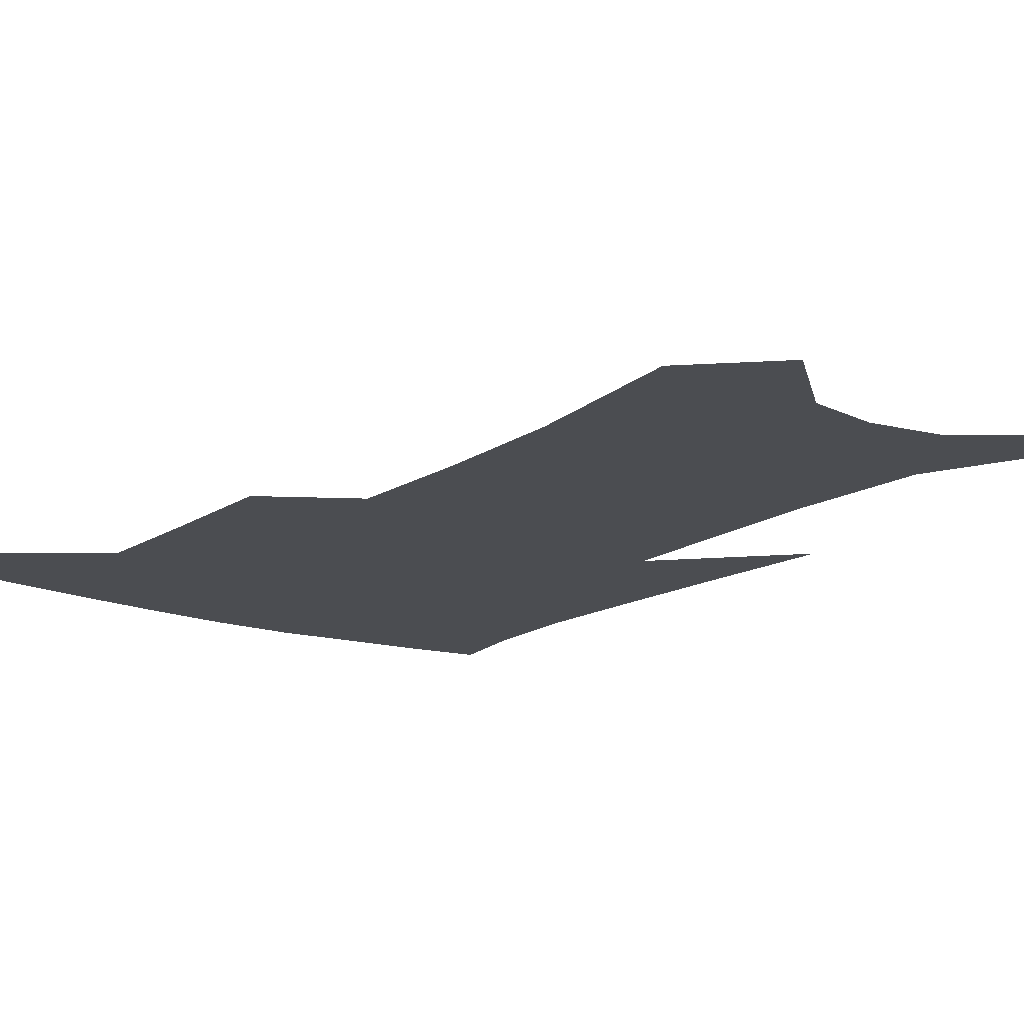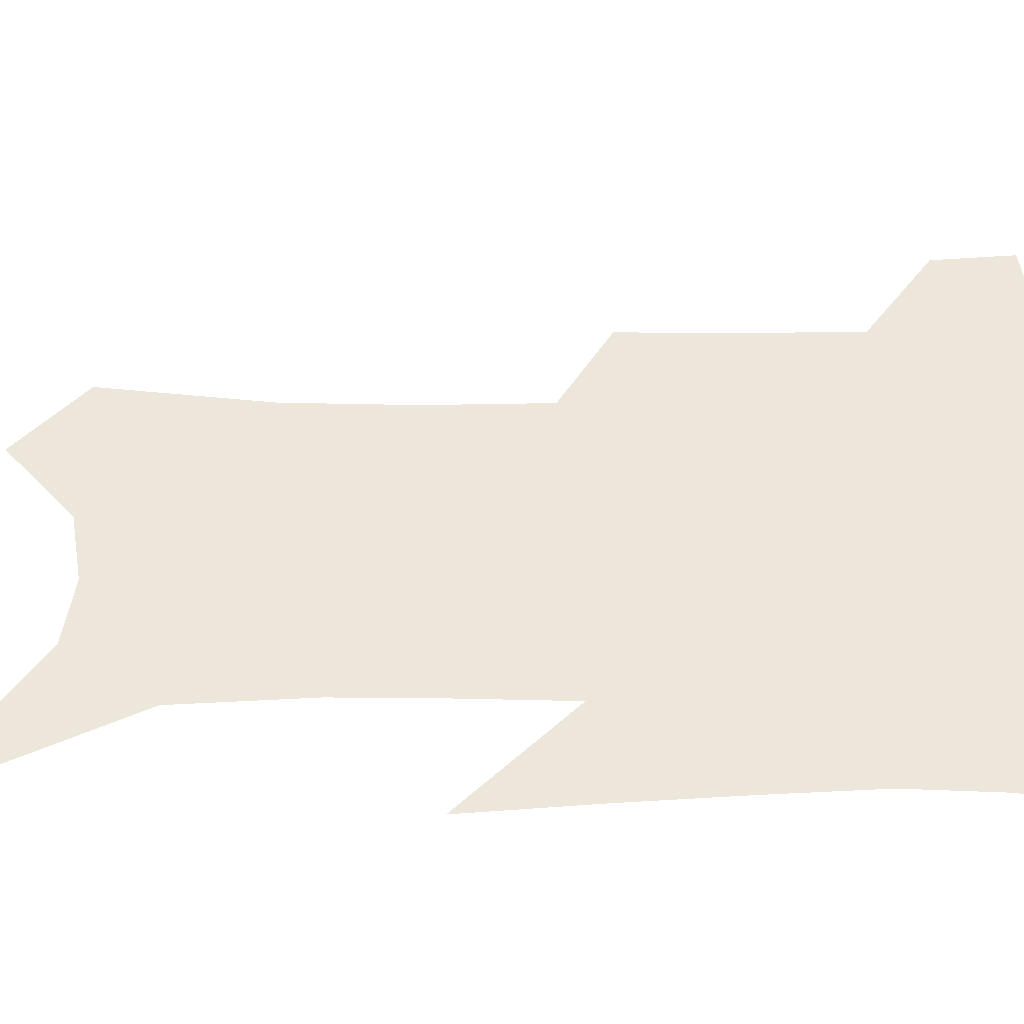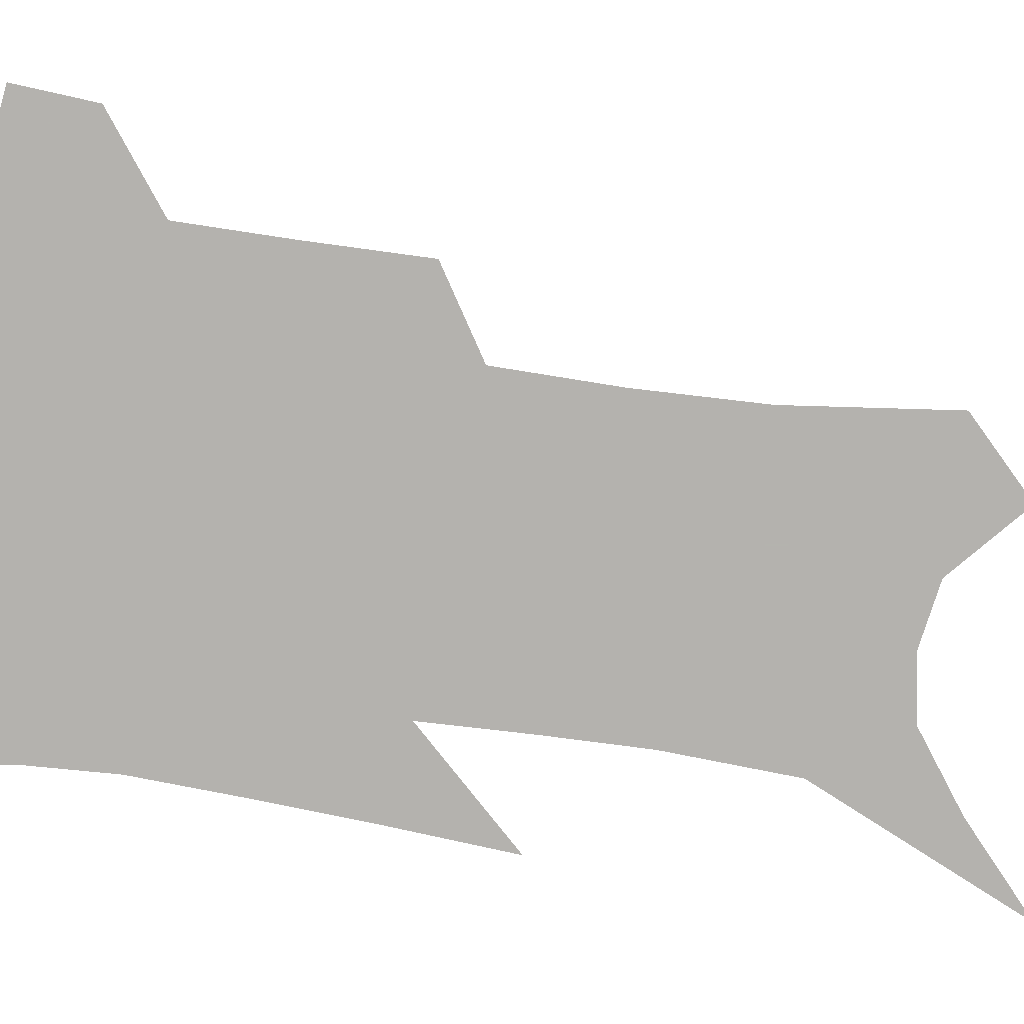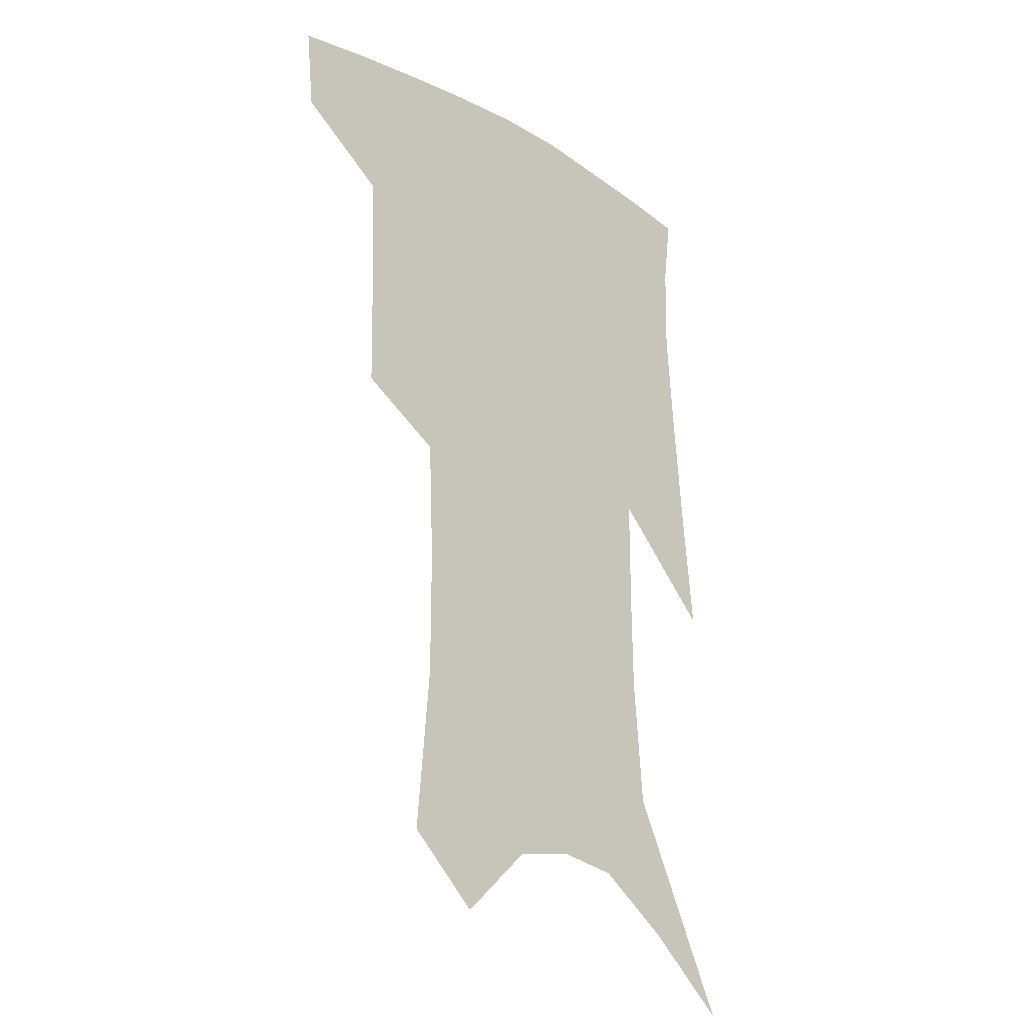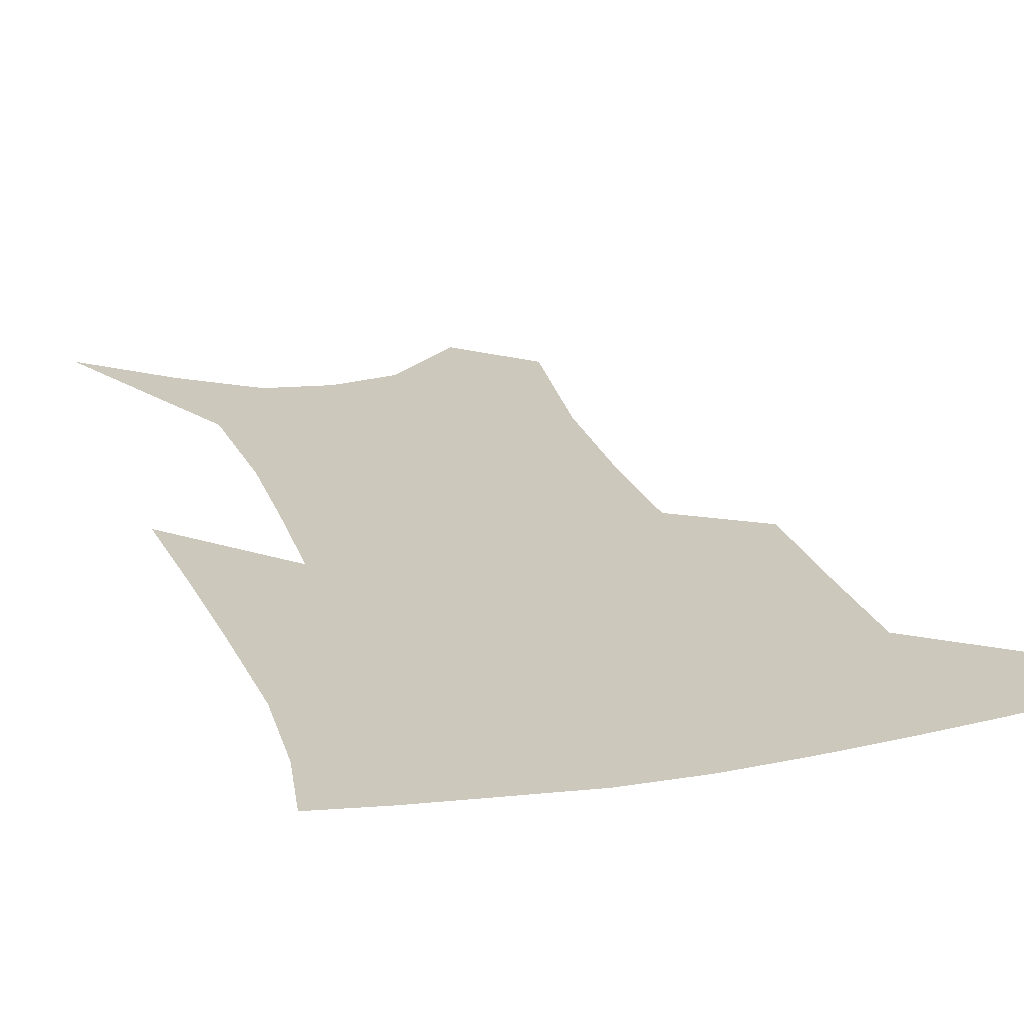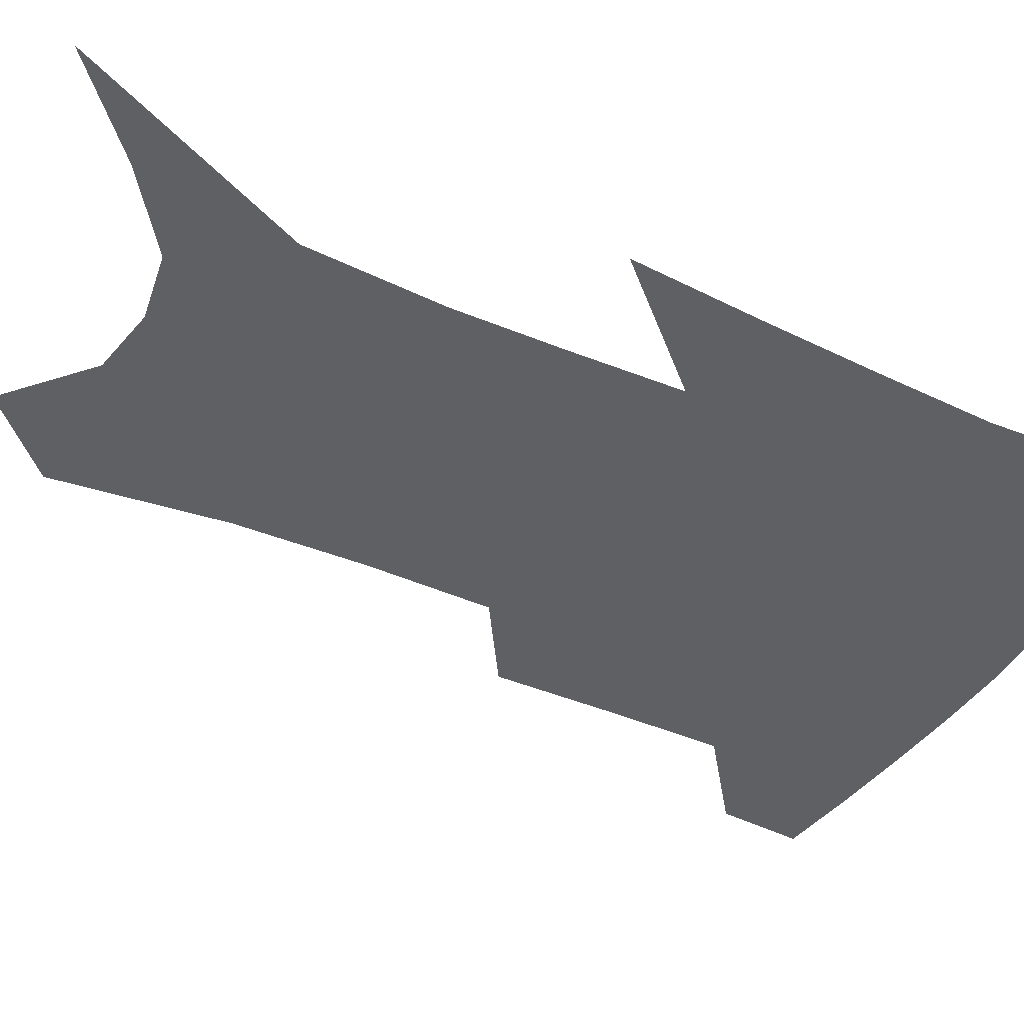
<metadata>
{"format":"obj","ext":"obj","renderer":"f3d","projection":"perspective","resolution":1024,"background":"white","views":[{"elev":-15.9,"azim":-35.2,"up":"+Z"},{"elev":52.1,"azim":91.3,"up":"+Z"},{"elev":-79.8,"azim":-96.7,"up":"+Z"},{"elev":-23.3,"azim":-45.6,"up":"+Y"},{"elev":22.1,"azim":164.4,"up":"+Z"},{"elev":-42.3,"azim":64.2,"up":"+Z"}]}
</metadata>
<code>
v 475.4 381.6 0
v 472.7 407.9 0
v 506.7 286 0
v 506 325.4 0
v 504.8 360.8 0
v 501.6 387.3 0
v 497.7 412.2 0
v 531.3 135.2 0
v 536 188.9 0
v 536 230.3 0
v 534.3 269.6 0
v 531.6 304.8 0
v 530.7 339 0
v 528.8 366.4 0
v 525.9 390.9 0
v 522.7 415.7 0
v 555.2 113 0
v 559.1 171.4 0
v 558.1 207.9 0
v 557.8 250 0
v 555.4 281.9 0
v 554.6 317.1 0
v 553.7 345.9 0
v 552.8 371.1 0
v 550.5 394.2 0
v 547.7 418.6 0
v 579.2 135.4 0
v 579.5 182.2 0
v 578.5 219.7 0
v 577.3 254.3 0
v 575.7 286.4 0
v 575.4 321 0
v 575.2 348.2 0
v 575.4 373.4 0
v 574.8 396 0
v 572.4 420.7 0
v 600.6 139.5 0
v 599 183.4 0
v 597.8 220.3 0
v 596.8 258.7 0
v 596.2 293.2 0
v 595.9 322.9 0
v 596.4 350 0
v 597.3 374.5 0
v 598 396.5 0
v 596.9 420.9 0
v 622.2 136.4 0
v 619.9 174.8 0
v 616.8 221.6 0
v 616.5 254.4 0
v 617.1 285.6 0
v 616.6 317.9 0
v 616.5 350 0
v 618.5 372.9 0
v 620.4 395.9 0
v 622.4 418.3 0
v 647.4 119.2 0
v 641.4 165.9 0
v 637.9 208.9 0
v 637.5 242.8 0
v 637.6 278.6 0
v 637.3 312.4 0
v 637.7 342.6 0
v 639.9 368.5 0
v 642.1 394.1 0
v 645.2 416 0
v 676.3 94.56 0
v 673.3 243 0
v 669 285 0
v 665.7 322.6 0
v 662.9 358.9 0
v 663.5 389.3 0
v 666.4 412.8 0
v 691 451 0
f 5 6 1
f 1 6 2
f 6 7 2
f 11 12 3
f 3 12 4
f 12 13 4
f 4 13 5
f 13 14 5
f 5 14 6
f 14 15 6
f 6 15 7
f 15 16 7
f 17 18 8
f 8 18 9
f 18 19 9
f 9 19 10
f 19 20 10
f 10 20 11
f 20 21 11
f 11 21 12
f 21 22 12
f 12 22 13
f 22 23 13
f 13 23 14
f 23 24 14
f 14 24 15
f 24 25 15
f 15 25 16
f 25 26 16
f 17 27 18
f 27 28 18
f 18 28 19
f 28 29 19
f 19 29 20
f 29 30 20
f 20 30 21
f 30 31 21
f 21 31 22
f 31 32 22
f 22 32 23
f 32 33 23
f 23 33 24
f 33 34 24
f 24 34 25
f 34 35 25
f 25 35 26
f 35 36 26
f 27 37 28
f 37 38 28
f 28 38 29
f 38 39 29
f 29 39 30
f 39 40 30
f 30 40 31
f 40 41 31
f 31 41 32
f 41 42 32
f 32 42 33
f 42 43 33
f 33 43 34
f 43 44 34
f 34 44 35
f 44 45 35
f 35 45 36
f 45 46 36
f 37 47 38
f 47 48 38
f 38 48 39
f 48 49 39
f 39 49 40
f 49 50 40
f 40 50 41
f 50 51 41
f 41 51 42
f 51 52 42
f 42 52 43
f 52 53 43
f 43 53 44
f 53 54 44
f 44 54 45
f 54 55 45
f 45 55 46
f 55 56 46
f 47 57 48
f 57 58 48
f 48 58 49
f 58 59 49
f 49 59 50
f 59 60 50
f 50 60 51
f 60 61 51
f 51 61 52
f 61 62 52
f 52 62 53
f 62 63 53
f 53 63 54
f 63 64 54
f 54 64 55
f 64 65 55
f 55 65 56
f 65 66 56
f 57 67 58
f 61 68 62
f 68 69 62
f 62 69 63
f 69 70 63
f 63 70 64
f 70 71 64
f 64 71 65
f 71 72 65
f 65 72 66
f 72 73 66

</code>
